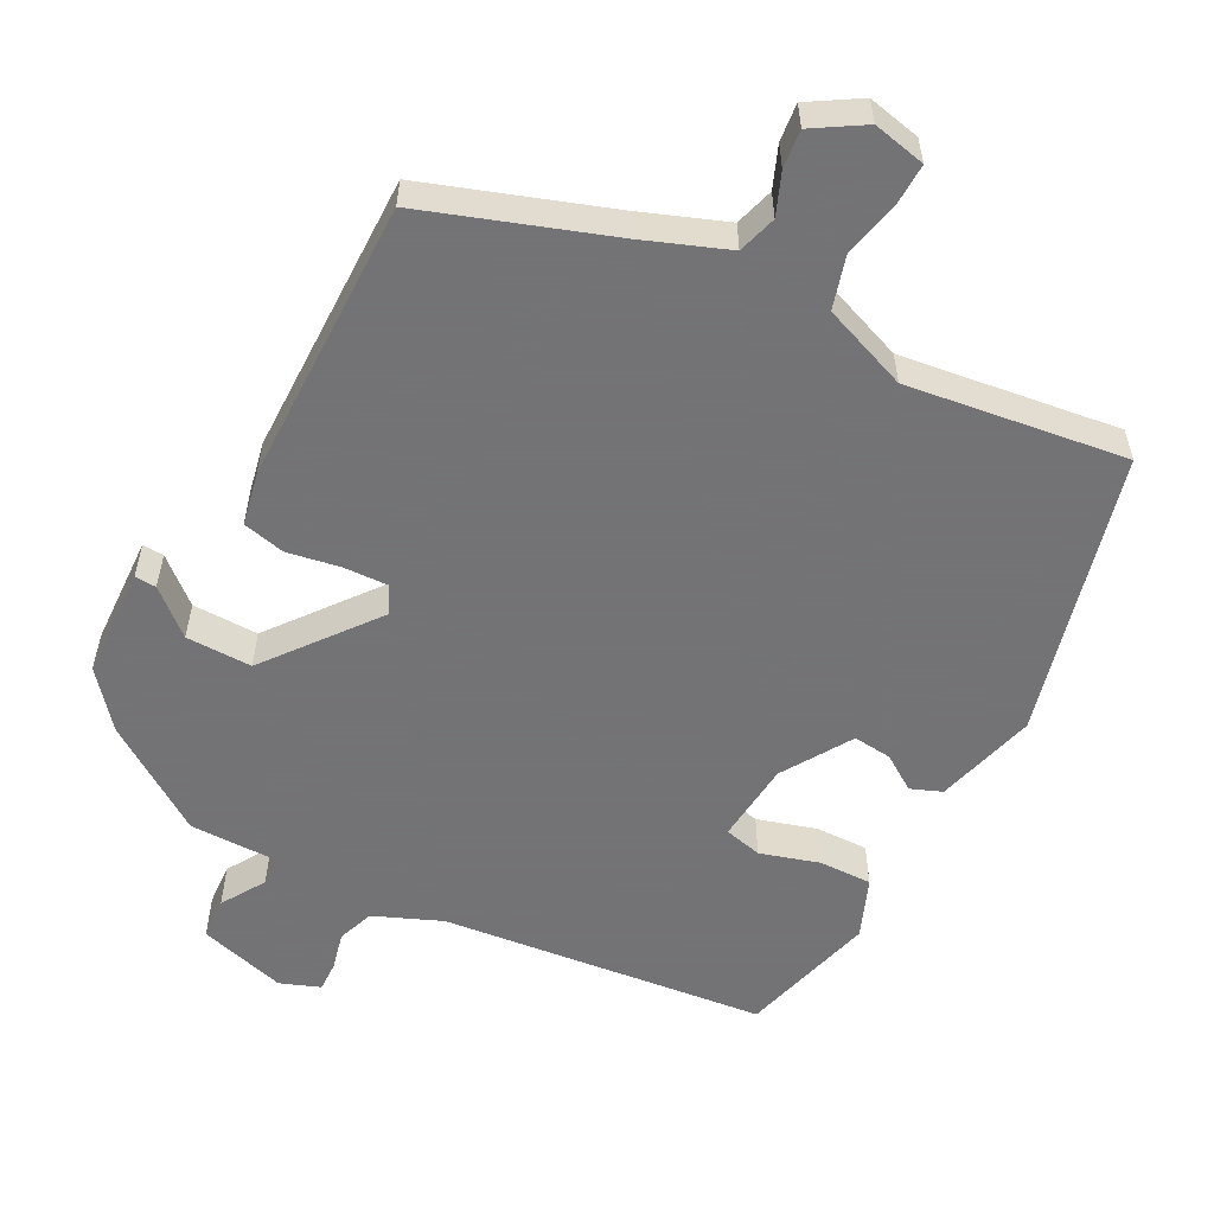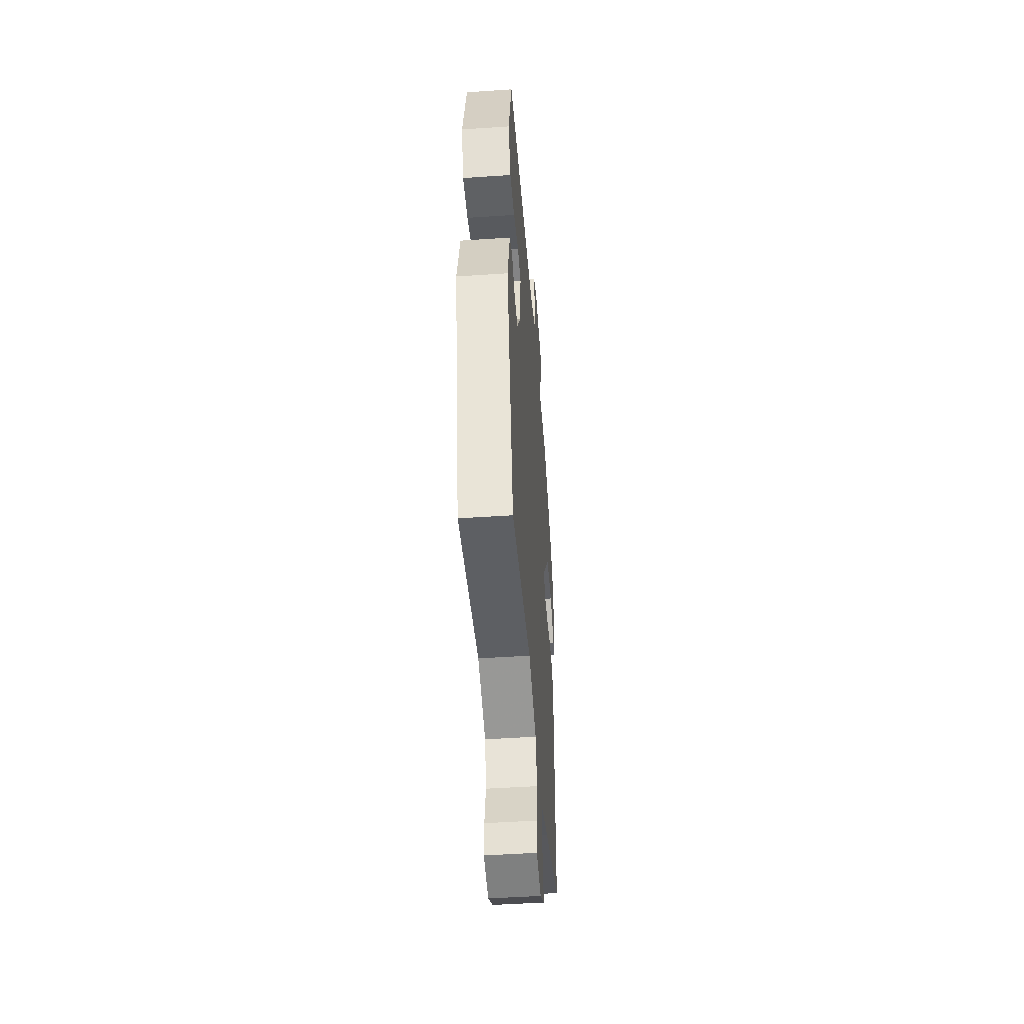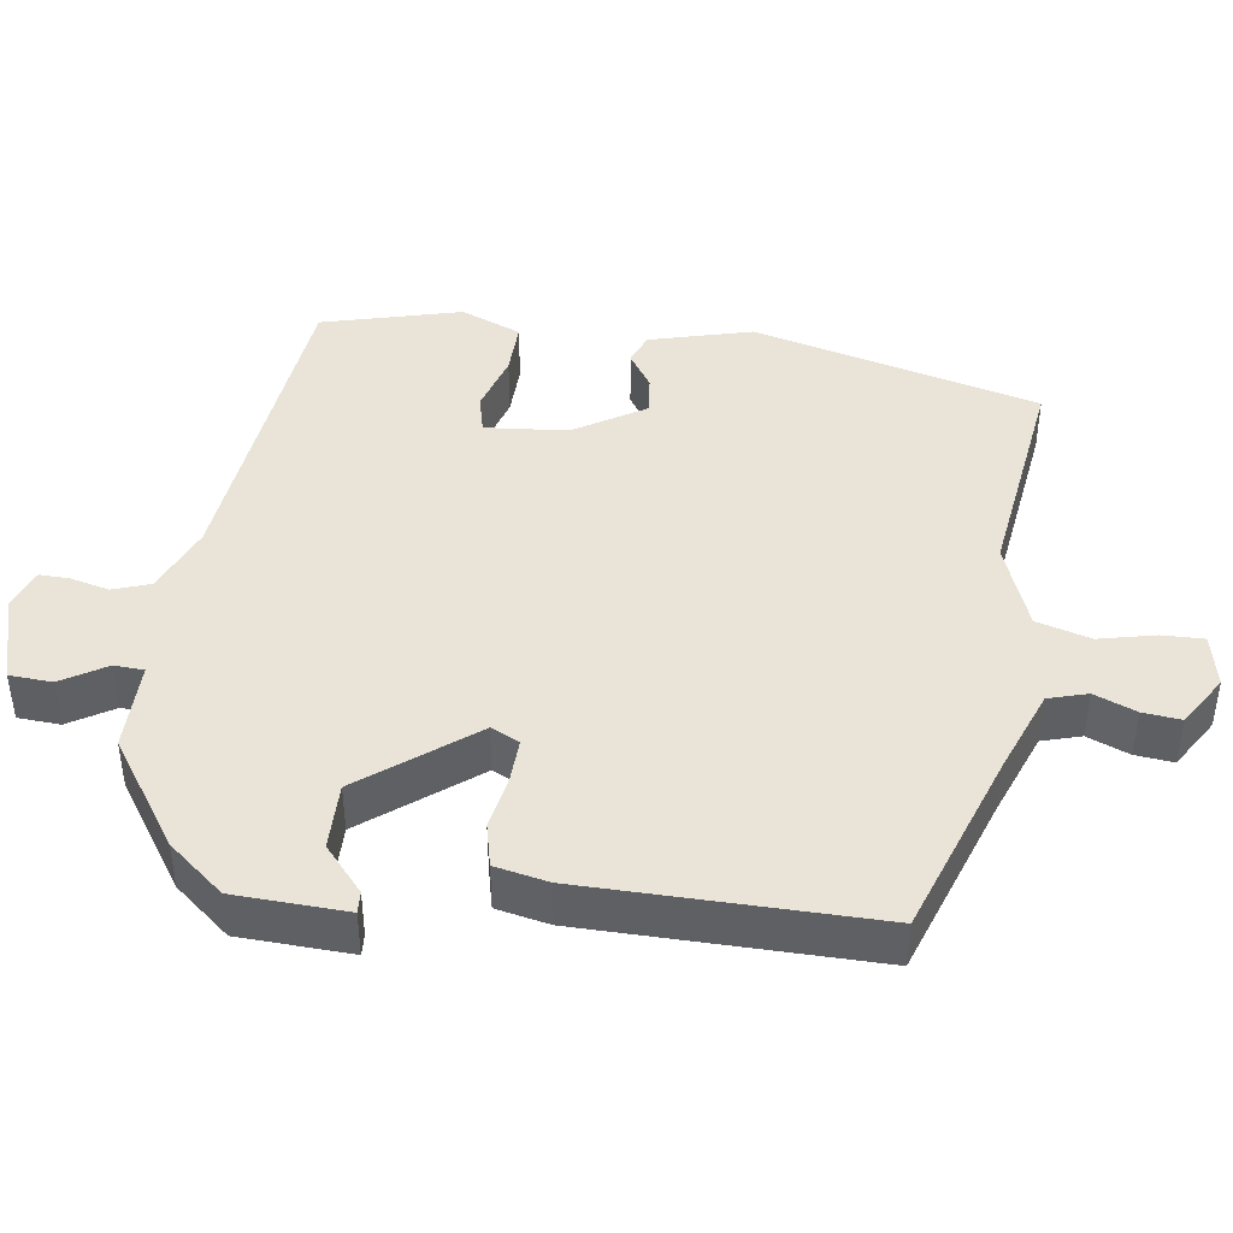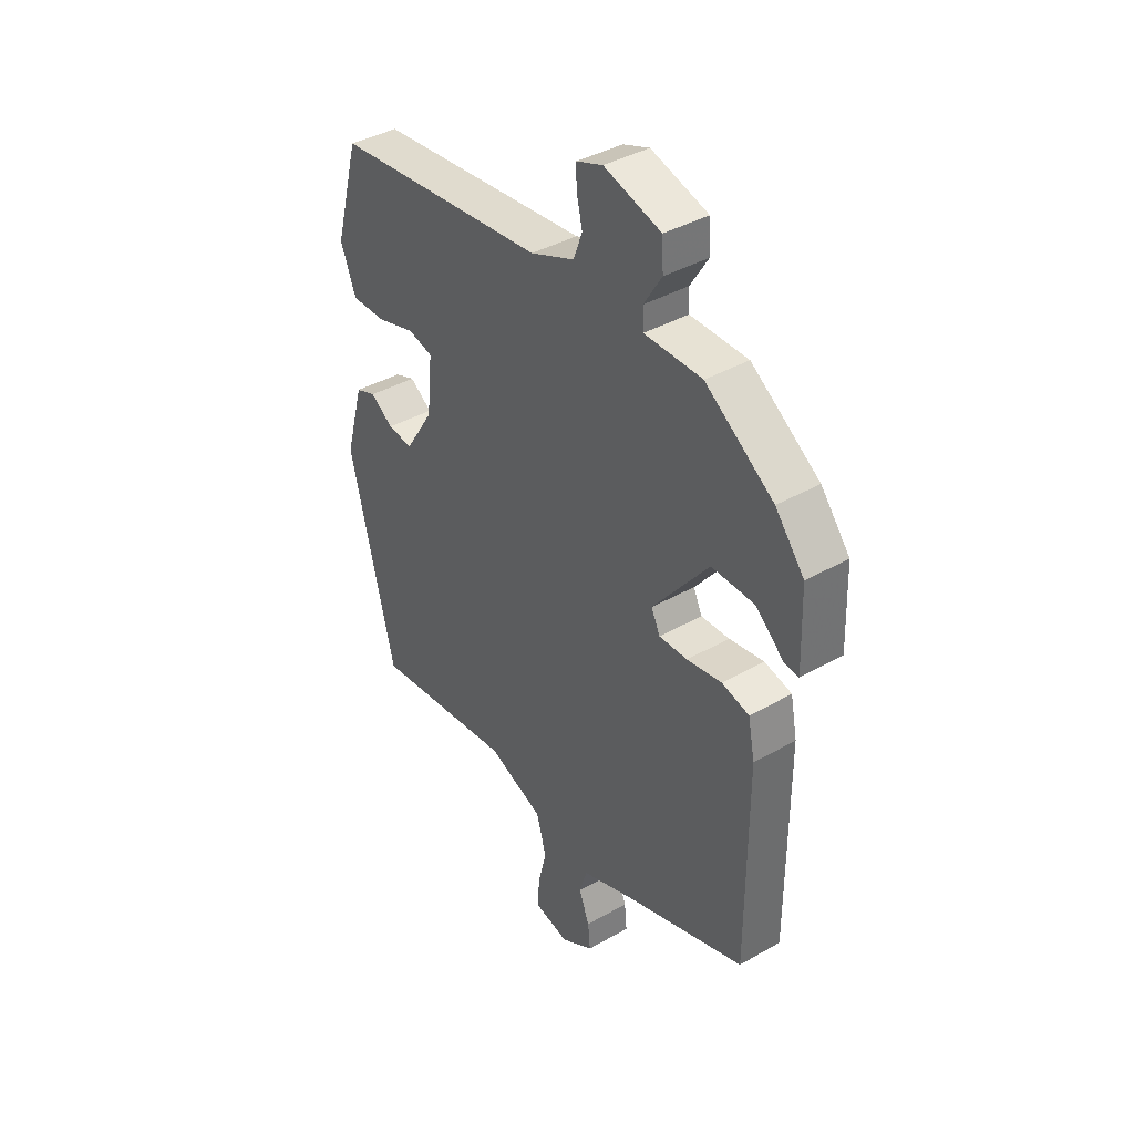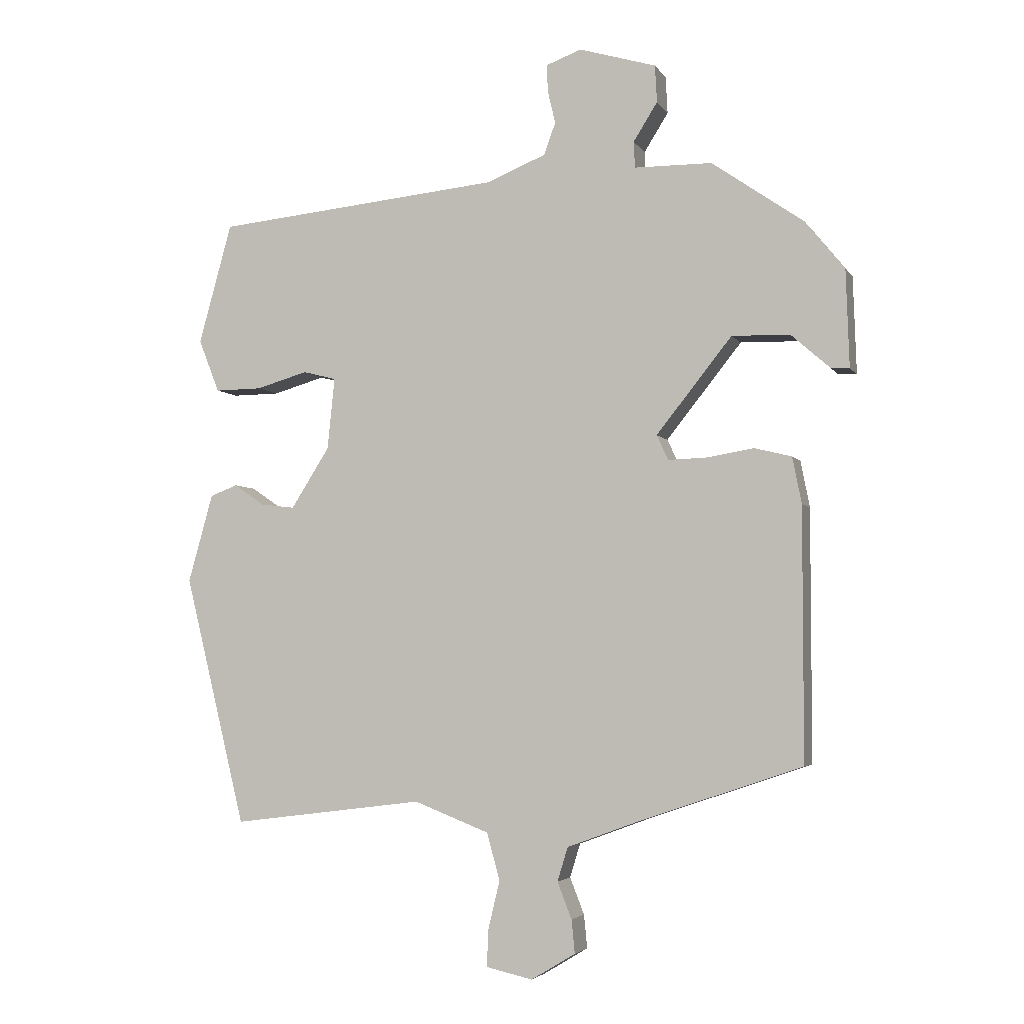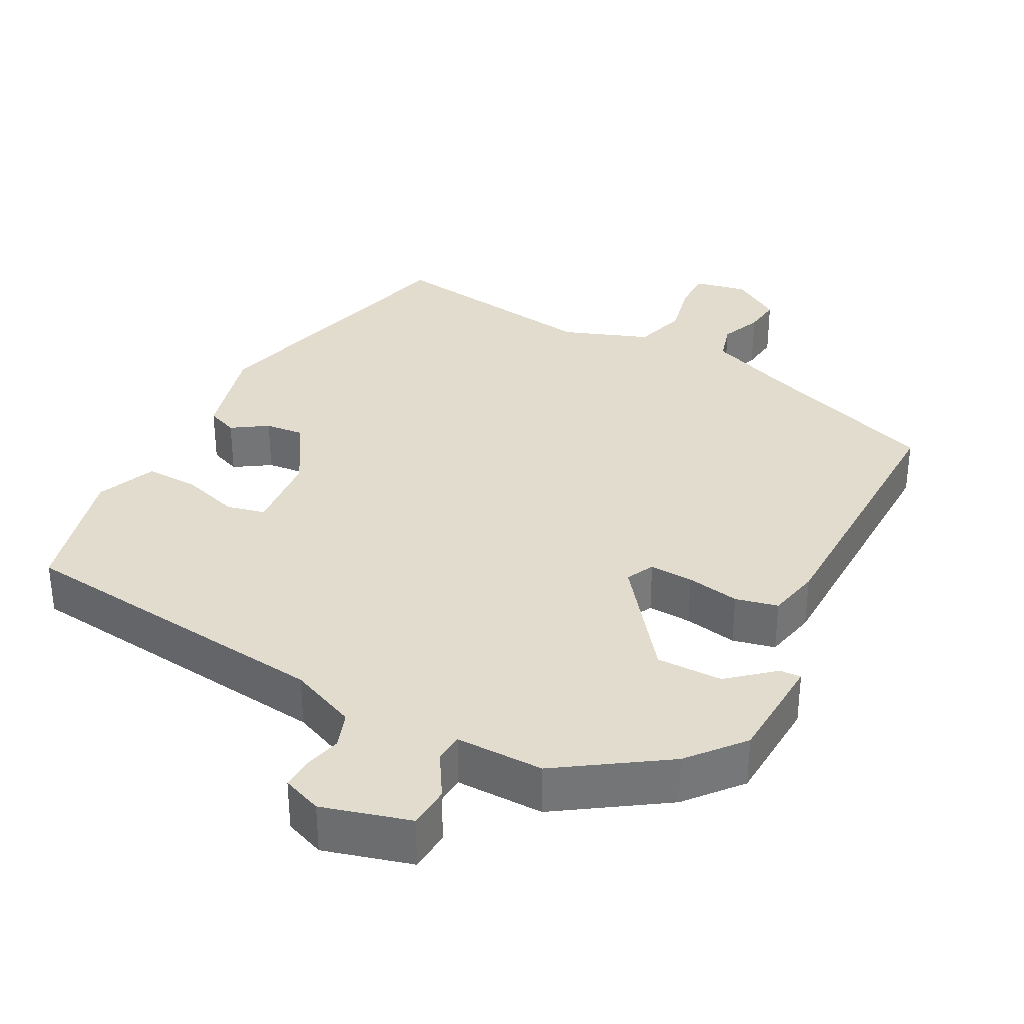
<metadata>
{"format":"obj","ext":"obj","renderer":"f3d","projection":"perspective","resolution":1024,"background":"white","views":[{"elev":-56.0,"azim":152.7,"up":"+Y"},{"elev":-47.4,"azim":-85.6,"up":"+Z"},{"elev":43.3,"azim":98.6,"up":"+Y"},{"elev":39.3,"azim":54.5,"up":"+Z"},{"elev":-4.0,"azim":17.4,"up":"+Z"},{"elev":34.0,"azim":28.7,"up":"+Y"}]}
</metadata>
<code>
v 0.468 0.07 0.419
v 0.528 0.07 0.345
v 0.533 0.07 0.196
v 0.504 0.07 0.198
v 0.445 0.07 0.25
v 0.356 0.07 0.252
v 0.24 0.07 0.106
v 0.258 0.07 0.068
v 0.317 0.07 0.07
v 0.389 0.07 0.082
v 0.446 0.07 0.068
v 0.46 0.07 -0.003
v 0.46 0.07 -0.389
v 0.212 0.07 -0.473
v 0.099 0.07 -0.515
v 0.083 0.07 -0.567
v 0.105 0.07 -0.623
v 0.11 0.07 -0.674
v 0.042 0.07 -0.715
v -0.029 0.07 -0.699
v -0.027 0.07 -0.643
v -0.009 0.07 -0.568
v -0.029 0.07 -0.496
v -0.144 0.07 -0.451
v -0.439 0.07 -0.488
v -0.533 0.07 -0.105
v -0.495 0.07 0.031
v -0.453 0.07 0.047
v -0.406 0.07 0.015
v -0.354 0.07 0.009
v -0.295 0.07 0.102
v -0.284 0.07 0.212
v -0.335 0.07 0.225
v -0.414 0.07 0.202
v -0.486 0.07 0.201
v -0.518 0.07 0.282
v -0.467 0.07 0.467
v -0.028 0.07 0.511
v 0.063 0.07 0.548
v 0.081 0.07 0.597
v 0.069 0.07 0.648
v 0.068 0.07 0.689
v 0.122 0.07 0.709
v 0.24 0.07 0.674
v 0.243 0.07 0.617
v 0.206 0.07 0.558
v 0.208 0.07 0.518
v 0.327 0.07 0.517
v 0.468 0 0.419
v 0.528 0 0.345
v 0.533 0 0.196
v 0.504 0 0.198
v 0.445 0 0.25
v 0.356 0 0.252
v 0.24 0 0.106
v 0.258 0 0.068
v 0.317 0 0.07
v 0.389 0 0.082
v 0.446 0 0.068
v 0.46 0 -0.003
v 0.46 0 -0.389
v 0.212 0 -0.473
v 0.099 0 -0.515
v 0.083 0 -0.567
v 0.105 0 -0.623
v 0.11 0 -0.674
v 0.042 0 -0.715
v -0.029 0 -0.699
v -0.027 0 -0.643
v -0.009 0 -0.568
v -0.029 0 -0.496
v -0.144 0 -0.451
v -0.439 0 -0.488
v -0.533 0 -0.105
v -0.495 0 0.031
v -0.453 0 0.047
v -0.406 0 0.015
v -0.354 0 0.009
v -0.295 0 0.102
v -0.284 0 0.212
v -0.335 0 0.225
v -0.414 0 0.202
v -0.486 0 0.201
v -0.518 0 0.282
v -0.467 0 0.467
v -0.028 0 0.511
v 0.063 0 0.548
v 0.081 0 0.597
v 0.069 0 0.648
v 0.068 0 0.689
v 0.122 0 0.709
v 0.24 0 0.674
v 0.243 0 0.617
v 0.206 0 0.558
v 0.208 0 0.518
v 0.327 0 0.517
f 3 4 5
f 2 3 5
f 1 2 5
f 48 1 5
f 47 48 5
f 44 45 46
f 43 44 46
f 42 43 46
f 41 42 46
f 40 41 46
f 39 40 46 47
f 47 5 6
f 39 47 6
f 38 39 6
f 36 37 38
f 35 36 38
f 34 35 38
f 33 34 38
f 38 6 7
f 33 38 7
f 32 33 7
f 27 28 29
f 26 27 29
f 25 26 29
f 24 25 29
f 23 24 29 30
f 20 21 22
f 19 20 22
f 18 19 22
f 17 18 22
f 16 17 22
f 15 16 22 23
f 23 30 31
f 15 23 31
f 14 15 31
f 12 13 14
f 11 12 14
f 10 11 14
f 9 10 14
f 32 7 8
f 31 32 8
f 14 31 8
f 8 9 14
f 53 52 51
f 53 51 50
f 53 50 49
f 53 49 96
f 53 96 95
f 94 93 92
f 94 92 91
f 94 91 90
f 94 90 89
f 94 89 88
f 95 94 88 87
f 54 53 95
f 54 95 87
f 54 87 86
f 86 85 84
f 86 84 83
f 86 83 82
f 86 82 81
f 55 54 86
f 55 86 81
f 55 81 80
f 77 76 75
f 77 75 74
f 77 74 73
f 77 73 72
f 78 77 72 71
f 70 69 68
f 70 68 67
f 70 67 66
f 70 66 65
f 70 65 64
f 71 70 64 63
f 79 78 71
f 79 71 63
f 79 63 62
f 62 61 60
f 62 60 59
f 62 59 58
f 62 58 57
f 56 55 80
f 56 80 79
f 56 79 62
f 62 57 56
f 1 49 50 2
f 2 50 51 3
f 3 51 52 4
f 4 52 53 5
f 5 53 54 6
f 6 54 55 7
f 7 55 56 8
f 8 56 57 9
f 9 57 58 10
f 10 58 59 11
f 11 59 60 12
f 12 60 61 13
f 13 61 62 14
f 14 62 63 15
f 15 63 64 16
f 16 64 65 17
f 17 65 66 18
f 18 66 67 19
f 19 67 68 20
f 20 68 69 21
f 21 69 70 22
f 22 70 71 23
f 23 71 72 24
f 24 72 73 25
f 25 73 74 26
f 26 74 75 27
f 27 75 76 28
f 28 76 77 29
f 29 77 78 30
f 30 78 79 31
f 31 79 80 32
f 32 80 81 33
f 33 81 82 34
f 34 82 83 35
f 35 83 84 36
f 36 84 85 37
f 37 85 86 38
f 38 86 87 39
f 39 87 88 40
f 40 88 89 41
f 41 89 90 42
f 42 90 91 43
f 43 91 92 44
f 44 92 93 45
f 45 93 94 46
f 46 94 95 47
f 47 95 96 48
f 48 96 49 1

</code>
